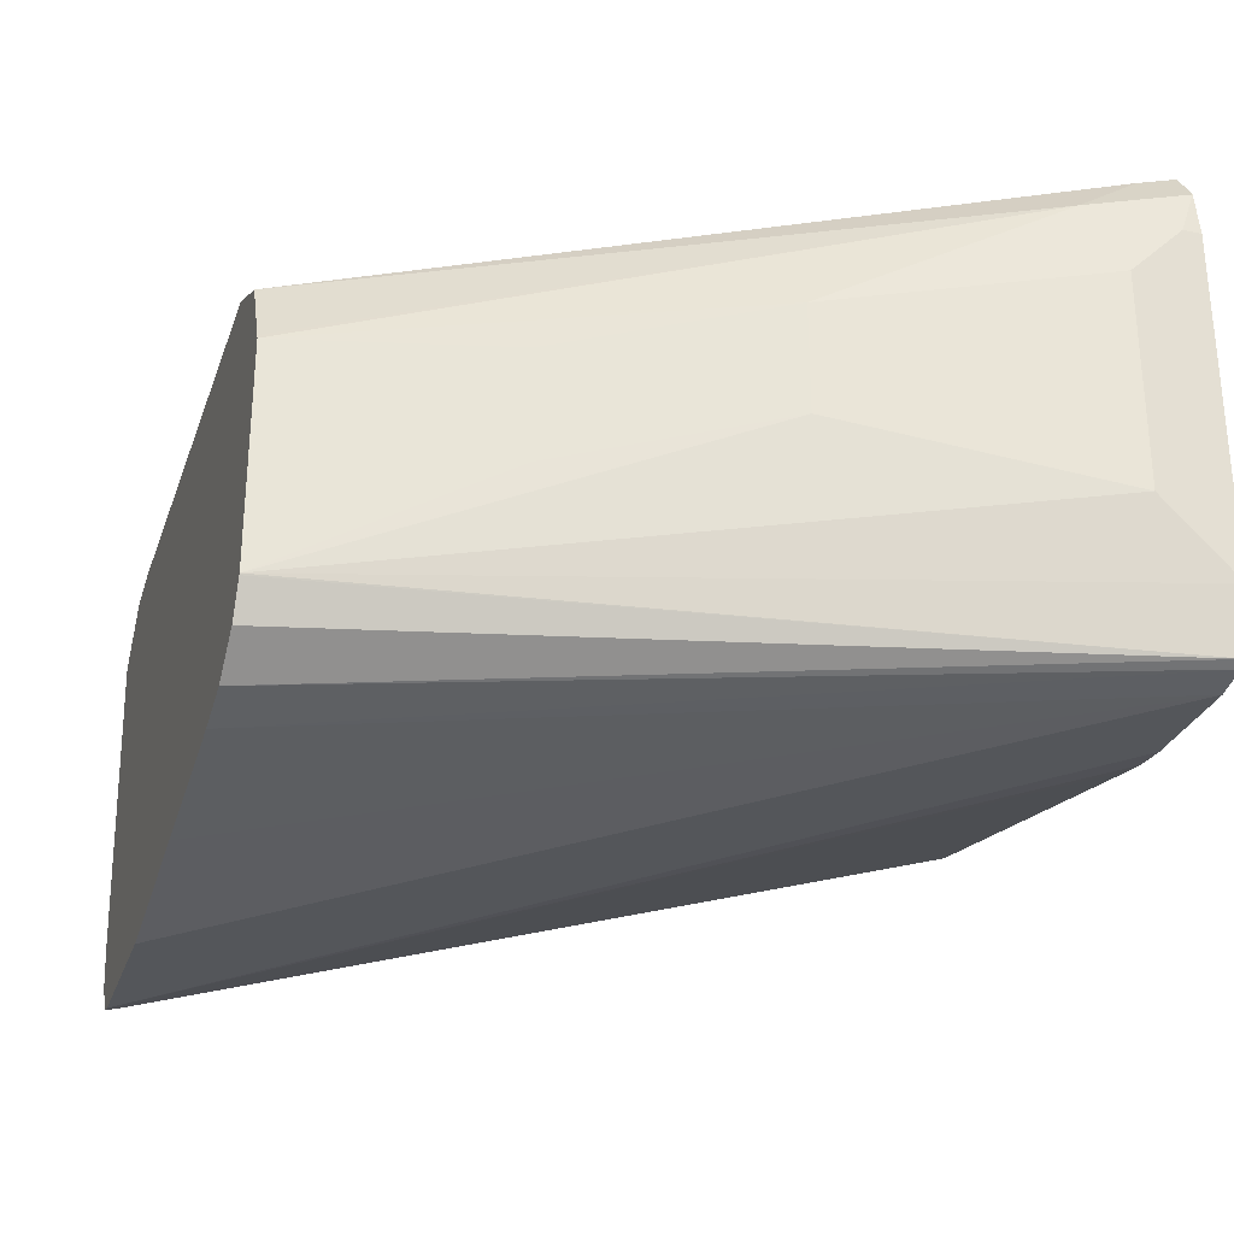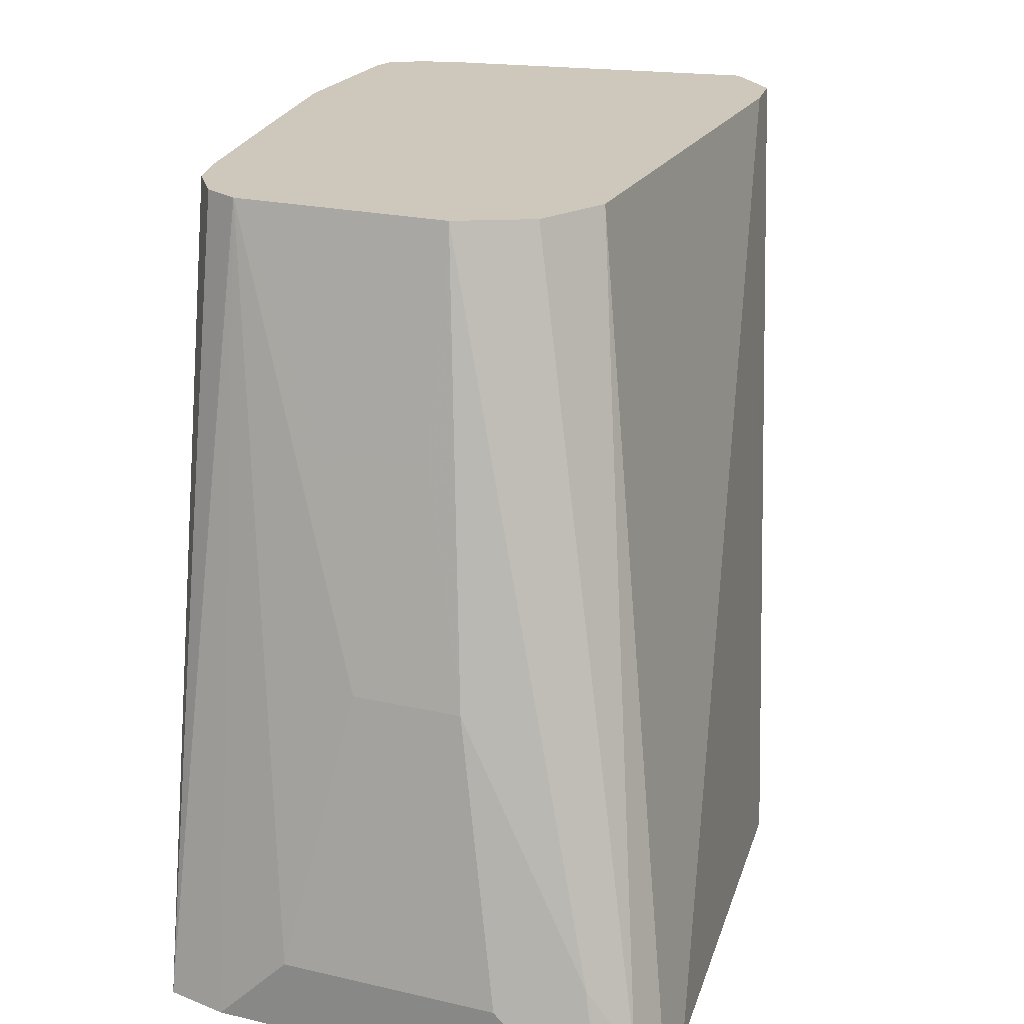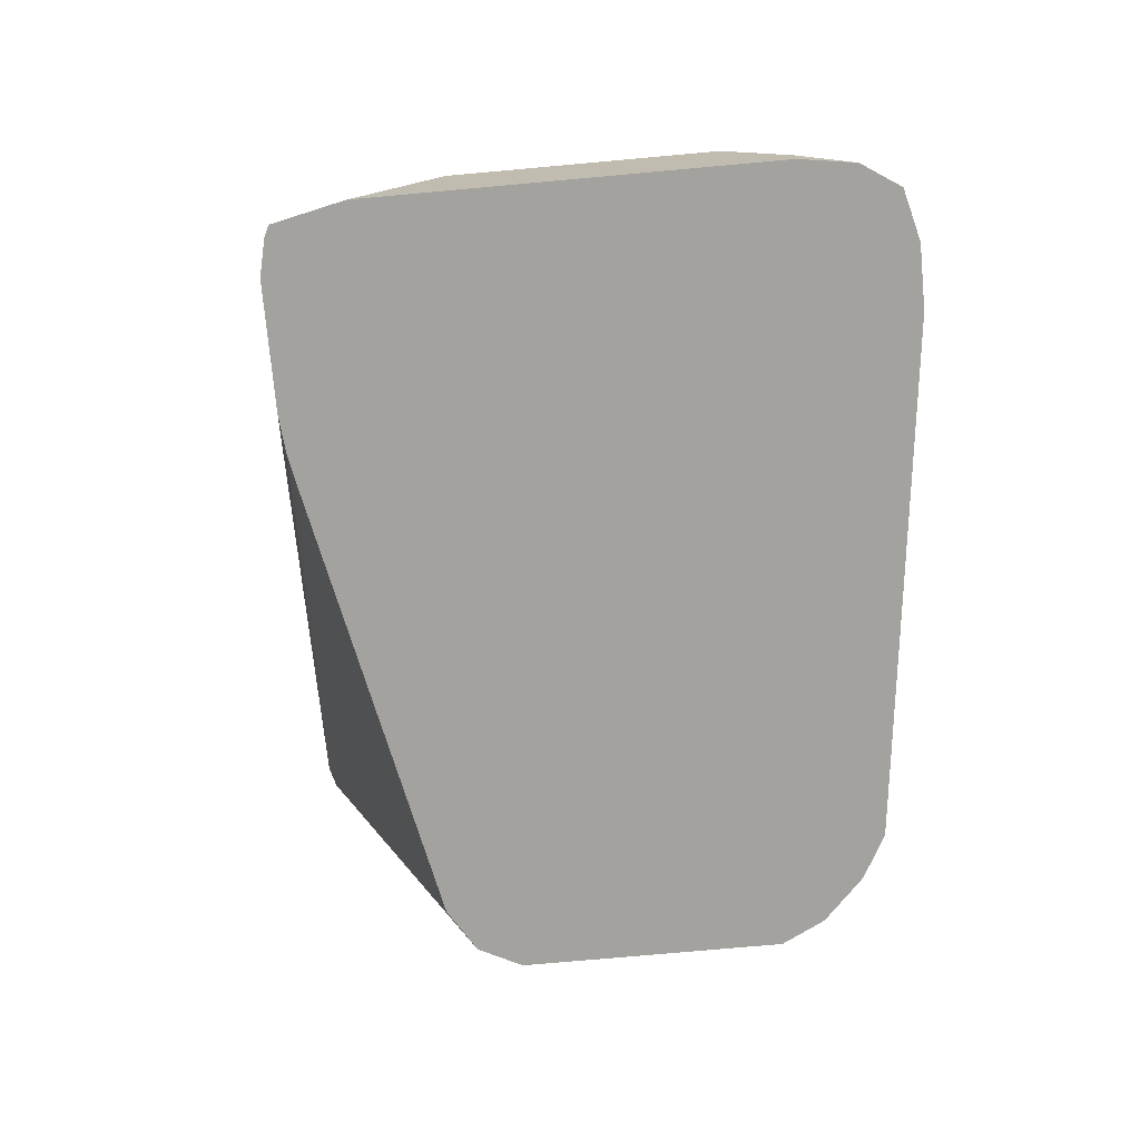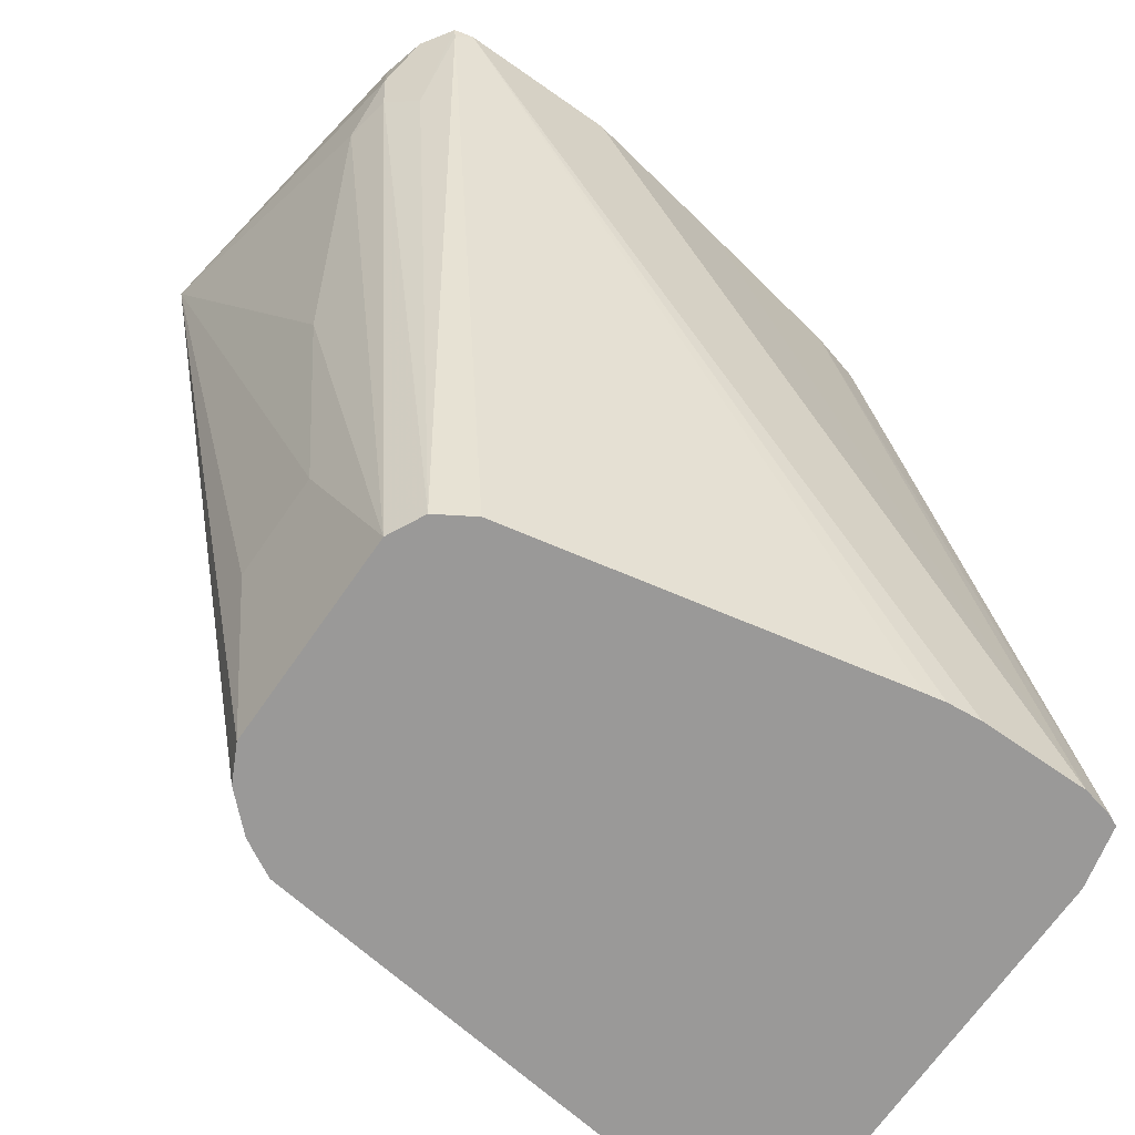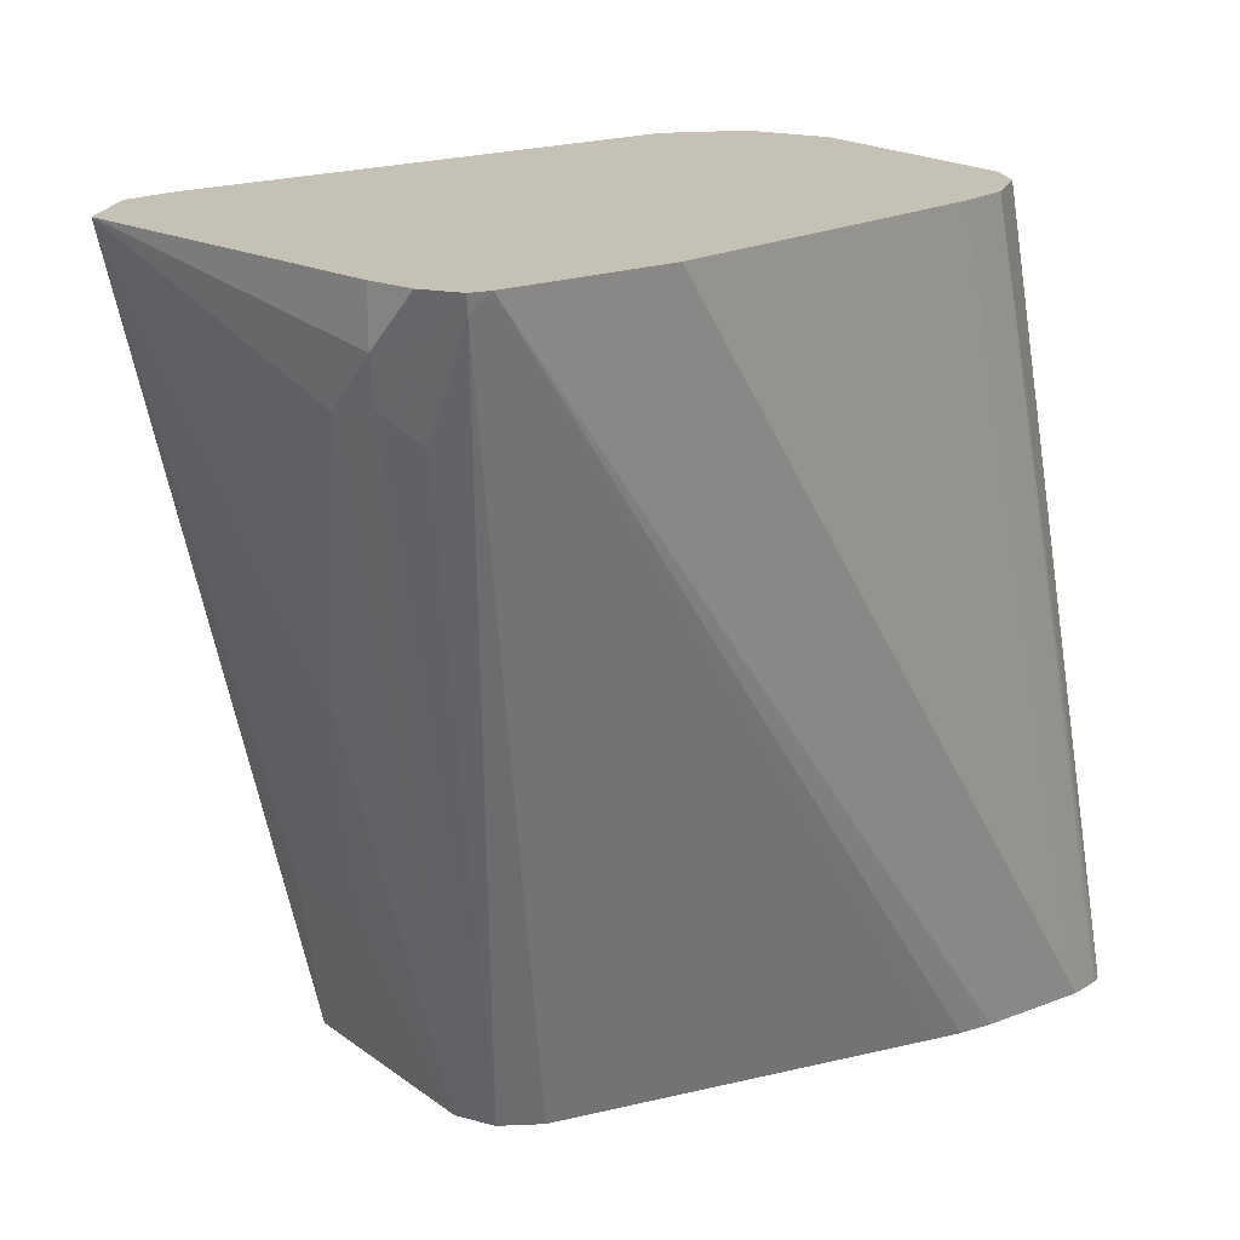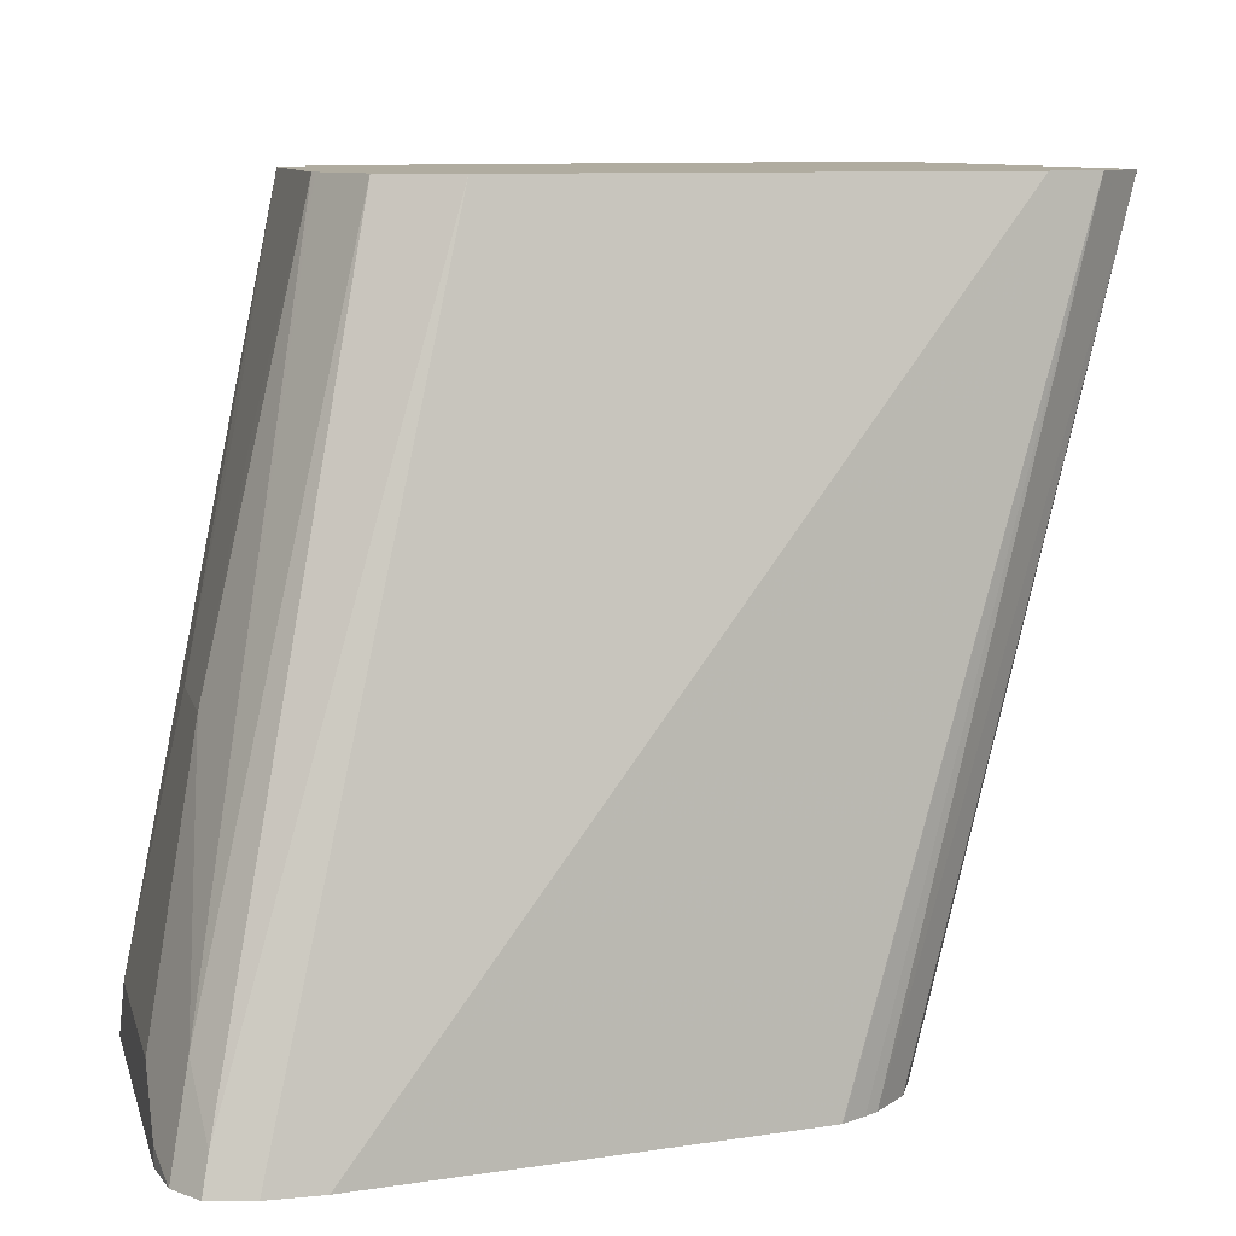
<metadata>
{"format":"obj","ext":"obj","renderer":"f3d","projection":"perspective","resolution":1024,"background":"white","views":[{"elev":-28.9,"azim":72.4,"up":"+Y"},{"elev":22.0,"azim":112.2,"up":"+Z"},{"elev":-72.5,"azim":95.2,"up":"+Z"},{"elev":-69.1,"azim":-34.9,"up":"+Z"},{"elev":18.8,"azim":-36.3,"up":"+Z"},{"elev":9.9,"azim":165.9,"up":"+Z"}]}
</metadata>
<code>
v 0.03164 0.4746 -0.5274
v -0.01318 0.4298 -0.3296
v -0.01581 0.443 -0.3322
v 1.359e-05 0.4746 -0.4113
v 0.01584 0.4904 -0.4746
v 0.03164 0.5379 -0.5274
v 0.03692 0.4641 -0.5274
v -0.005262 0.4219 -0.3375
v -0.01581 0.4272 -0.3164
v -0.03036 0.5214 -0.3012
v 0.01584 0.5221 -0.4746
v 0.03692 0.5484 -0.5274
v 0.04747 0.4576 -0.5274
v -0.005262 0.4061 -0.3059
v -0.006199 0.4052 -0.3012
v -0.01054 0.4166 -0.3112
v -0.01581 0.4272 -0.3012
v -0.009897 0.4107 -0.3012
v -0.01251 0.4146 -0.3012
v -0.01512 0.5358 -0.3012
v 0.04698 0.5581 -0.5274
v -0.0006274 0.4038 -0.3012
v 0.1582 0.4344 -0.5274
v 1.359e-05 0.5379 -0.3012
v 0.05807 0.5643 -0.5274
v 0.05775 0.5642 -0.5274
v 0.0508 0.5604 -0.5274
v 0.04683 0.4038 -0.3012
v 0.1642 0.4332 -0.5274
v 0.174 0.4322 -0.5274
v 0.1424 0.5379 -0.3012
v 0.1846 0.5801 -0.5274
v 0.09525 0.4117 -0.3012
v 0.2057 0.4322 -0.5274
v 0.1437 0.5373 -0.3012
v 0.2109 0.5748 -0.5168
v 0.2004 0.5801 -0.5274
v 0.1417 0.4196 -0.3012
v 0.2148 0.4343 -0.5274
v 0.1529 0.5326 -0.3012
v 0.2136 0.5616 -0.4984
v 0.2189 0.5669 -0.5247
v 0.2131 0.5769 -0.5274
v 0.1635 0.5273 -0.3012
v 0.1563 0.4234 -0.3012
v 0.2175 0.4356 -0.5274
v 0.2057 0.5221 -0.4272
v 0.1664 0.5214 -0.3012
v 0.1734 0.5075 -0.3012
v 0.174 0.5062 -0.3012
v 0.2194 0.5675 -0.5274
v 0.2215 0.5379 -0.5063
v 0.2215 0.5537 -0.5221
v 0.1687 0.4324 -0.3012
v 0.2189 0.4417 -0.5274
v 0.174 0.443 -0.3012
v 0.1738 0.4426 -0.3012
v 0.2057 0.4904 -0.4272
v 0.1898 0.5062 -0.3639
v 0.2215 0.5537 -0.5274
v 0.2215 0.4746 -0.5063
v 0.2215 0.4534 -0.5274
v 0.1898 0.4746 -0.3639
f 31 35 36
f 24 37 32
f 24 32 25
f 28 34 33
f 31 36 37
f 36 43 37
f 34 39 38
f 35 40 36
f 36 41 42
f 36 42 43
f 24 31 37
f 33 34 38
f 22 34 28
f 10 31 24
f 22 29 30
f 22 23 29
f 20 27 21
f 20 26 27
f 20 25 26
f 20 24 25
f 14 22 15
f 13 23 22
f 13 22 14
f 10 21 12
f 10 20 21
f 10 24 20
f 36 40 44
f 22 30 34
f 36 44 41
f 56 61 58
f 39 46 45
f 10 35 31
f 56 62 61
f 55 62 56
f 52 60 53
f 52 62 60
f 52 61 62
f 51 53 60
f 50 63 59
f 50 56 63
f 47 63 58
f 47 59 63
f 47 50 59
f 47 61 52
f 38 39 45
f 47 58 61
f 46 56 57
f 46 55 56
f 45 46 54
f 42 53 51
f 42 52 53
f 42 47 52
f 42 51 43
f 41 50 47
f 41 49 50
f 41 48 49
f 41 44 48
f 41 47 42
f 56 58 63
f 46 57 54
f 10 40 35
f 2 16 9
f 10 48 44
f 2 8 16
f 1 7 2
f 1 13 7
f 1 23 13
f 1 29 23
f 1 30 29
f 1 34 30
f 1 39 34
f 1 46 39
f 1 55 46
f 1 62 55
f 1 60 62
f 1 51 60
f 1 43 51
f 1 37 43
f 1 32 37
f 1 25 32
f 1 26 25
f 1 27 26
f 1 21 27
f 1 12 21
f 1 6 12
f 1 11 6
f 1 5 11
f 1 4 5
f 1 3 4
f 1 2 3
f 2 9 3
f 2 7 8
f 10 44 40
f 3 10 4
f 10 49 48
f 10 50 49
f 10 56 50
f 10 57 56
f 10 54 57
f 10 45 54
f 10 38 45
f 3 9 10
f 10 28 33
f 10 22 28
f 10 15 22
f 10 18 15
f 10 19 18
f 10 33 38
f 9 19 17
f 10 17 19
f 5 10 11
f 6 11 10
f 6 10 12
f 7 13 14
f 7 14 8
f 4 10 5
f 8 15 16
f 9 17 10
f 9 16 15
f 9 15 18
f 9 18 19
f 8 14 15

</code>
